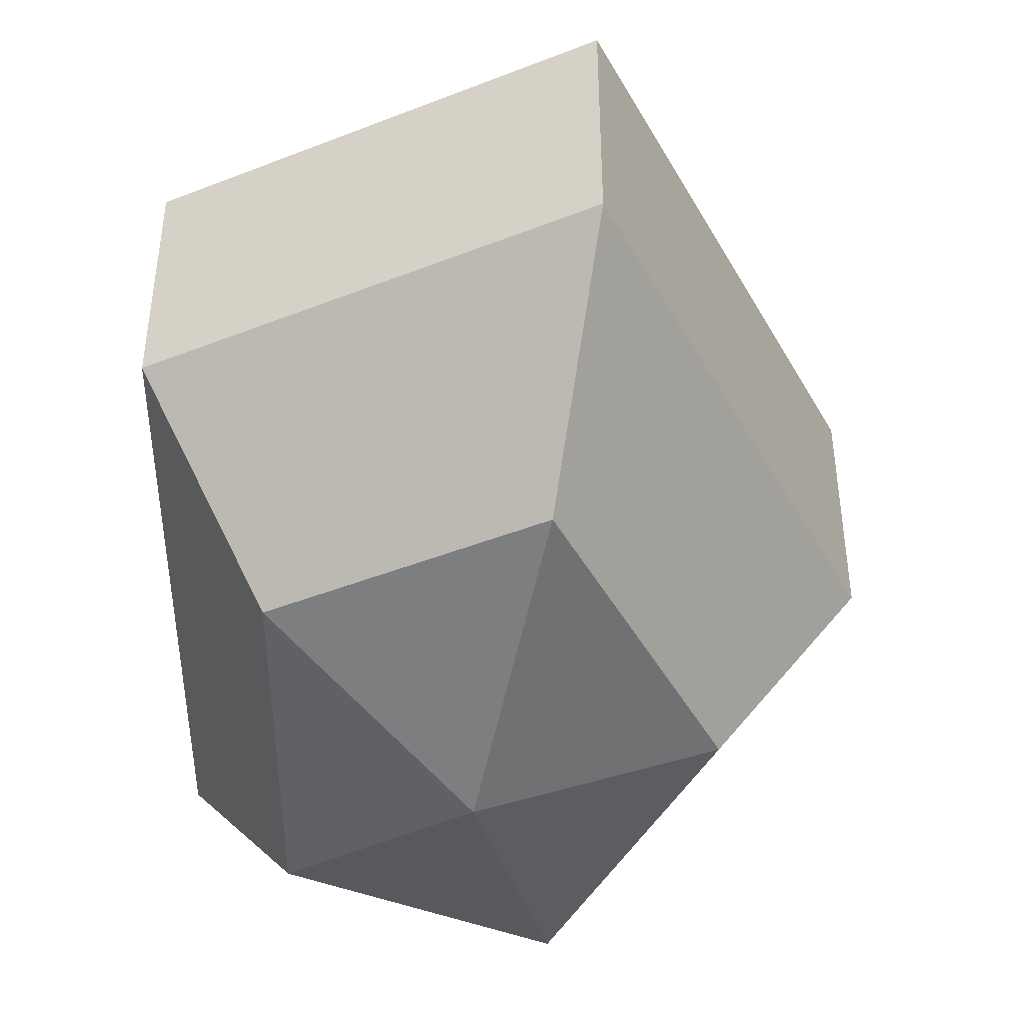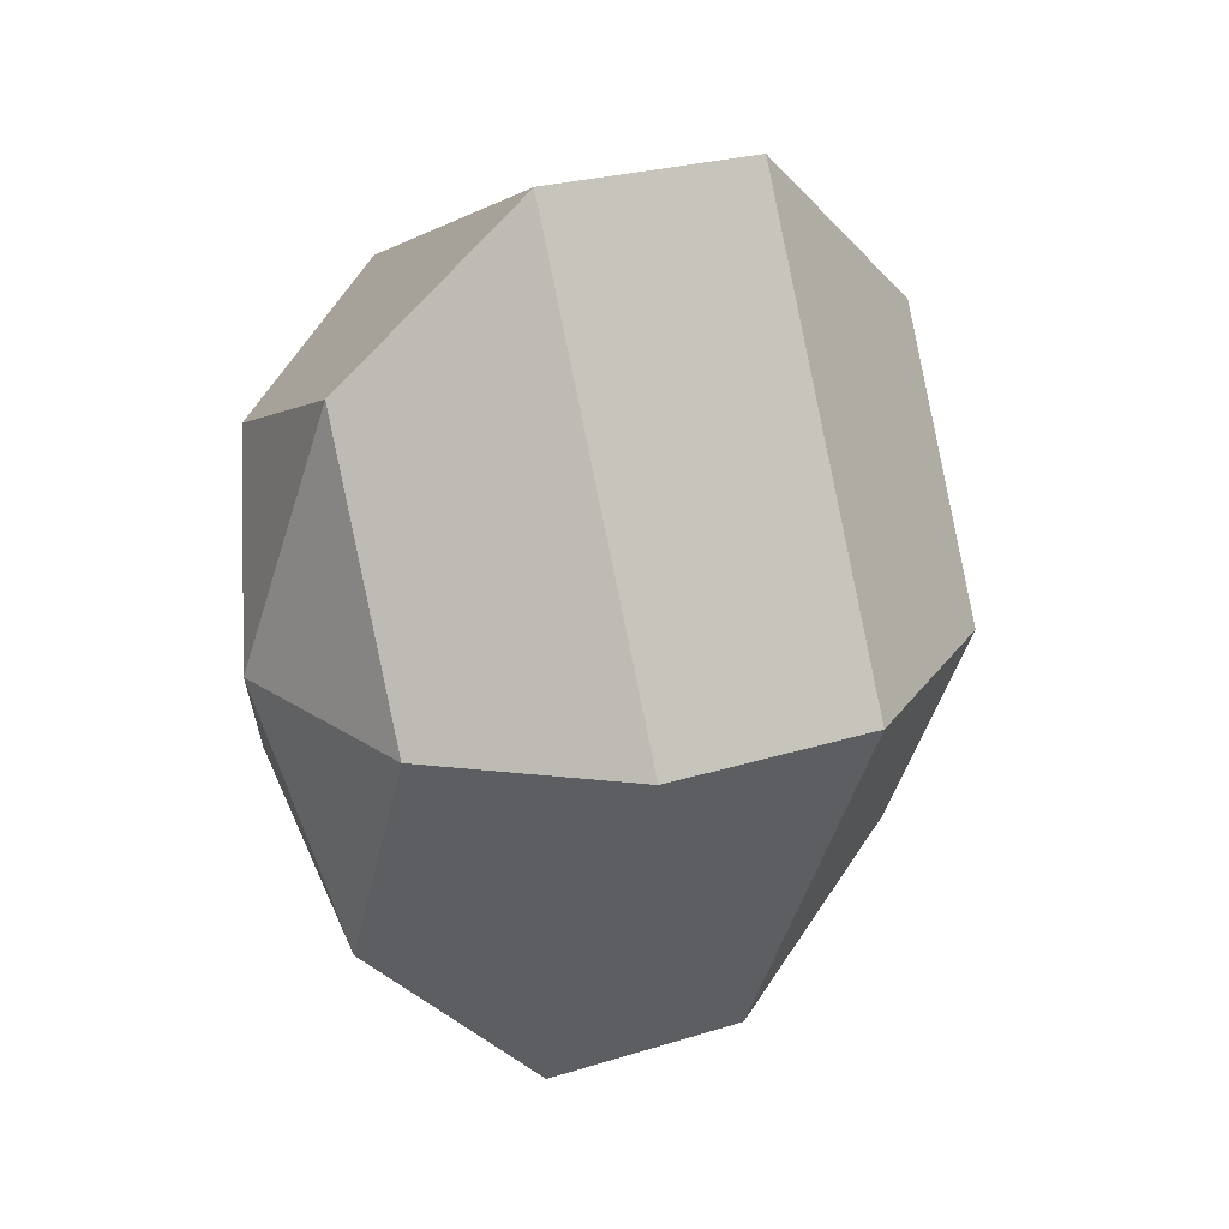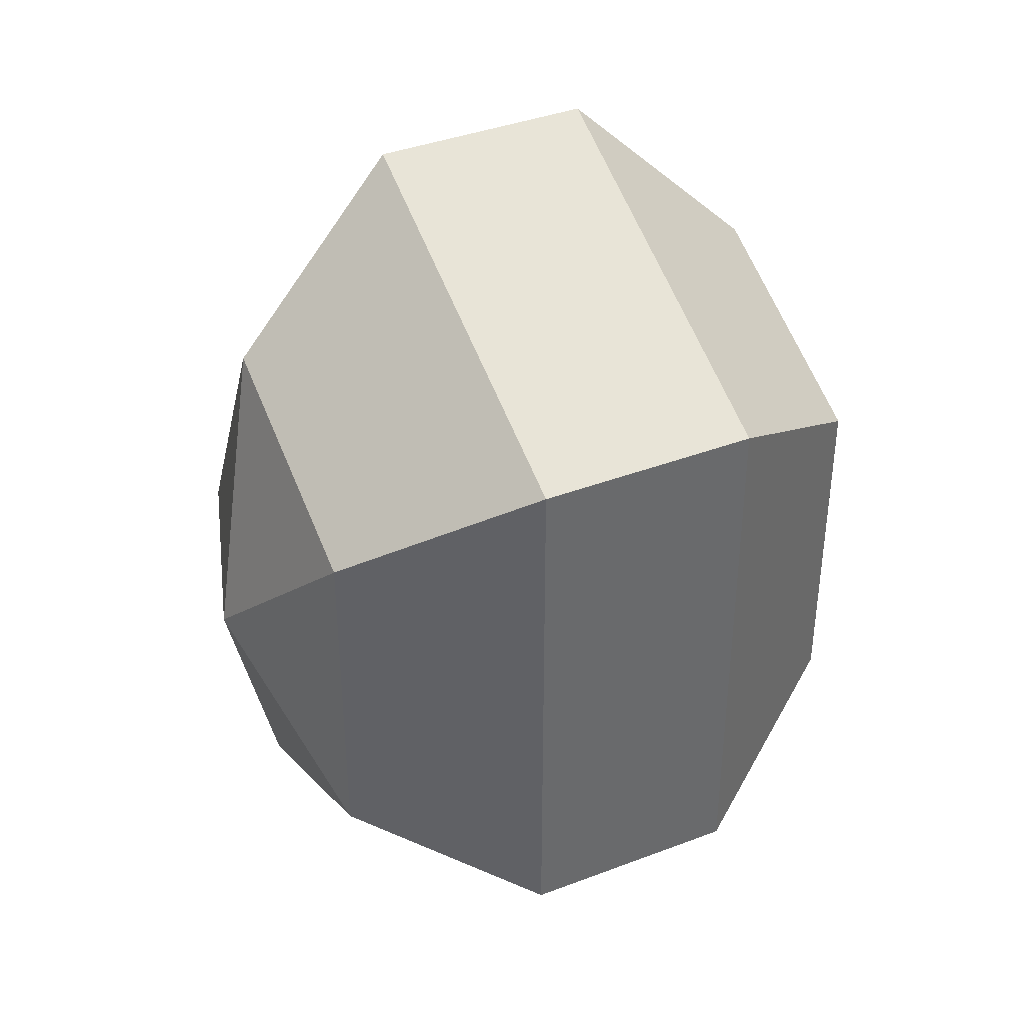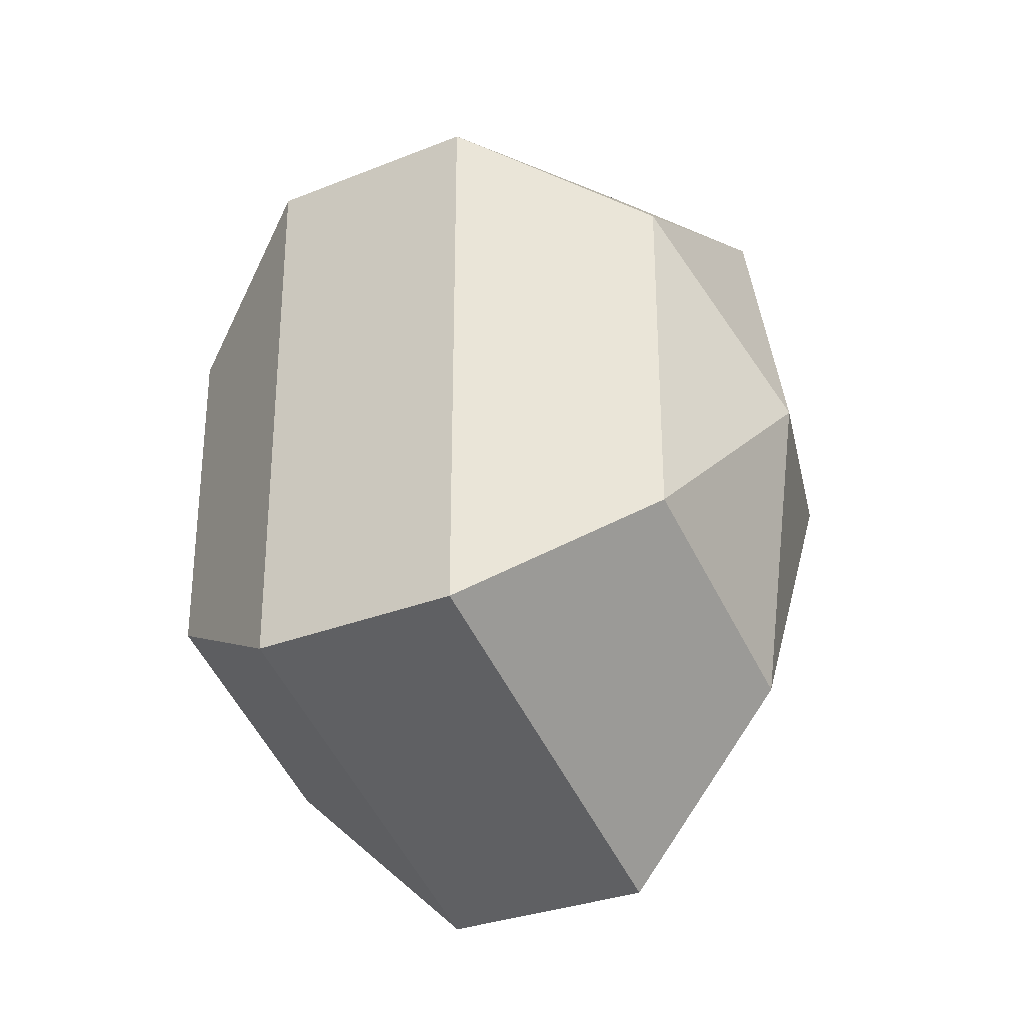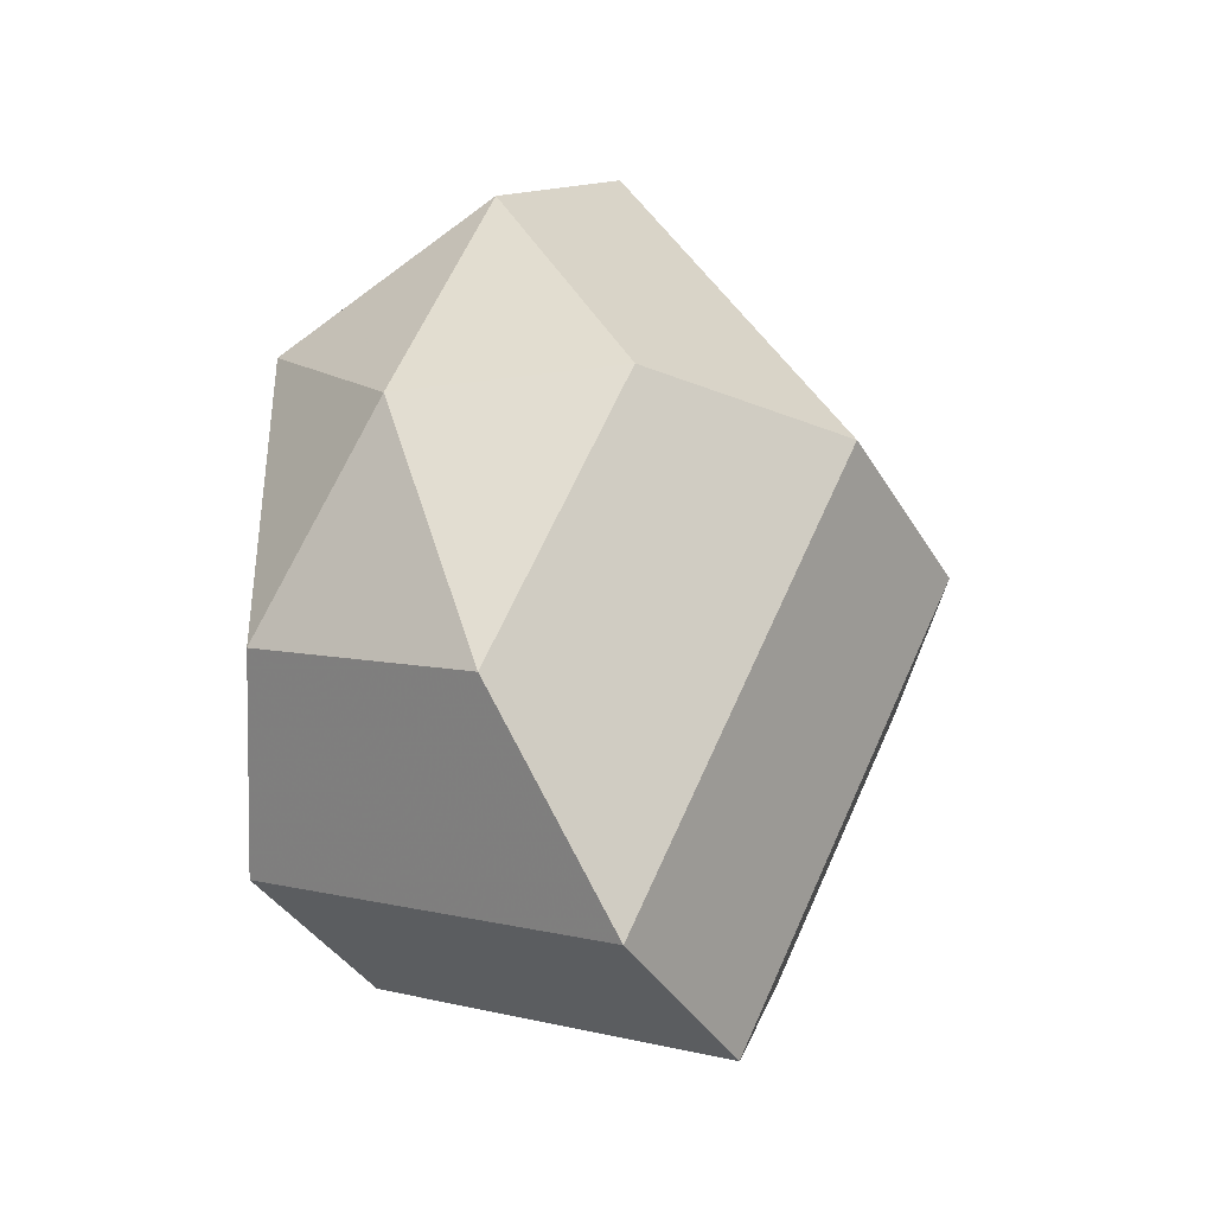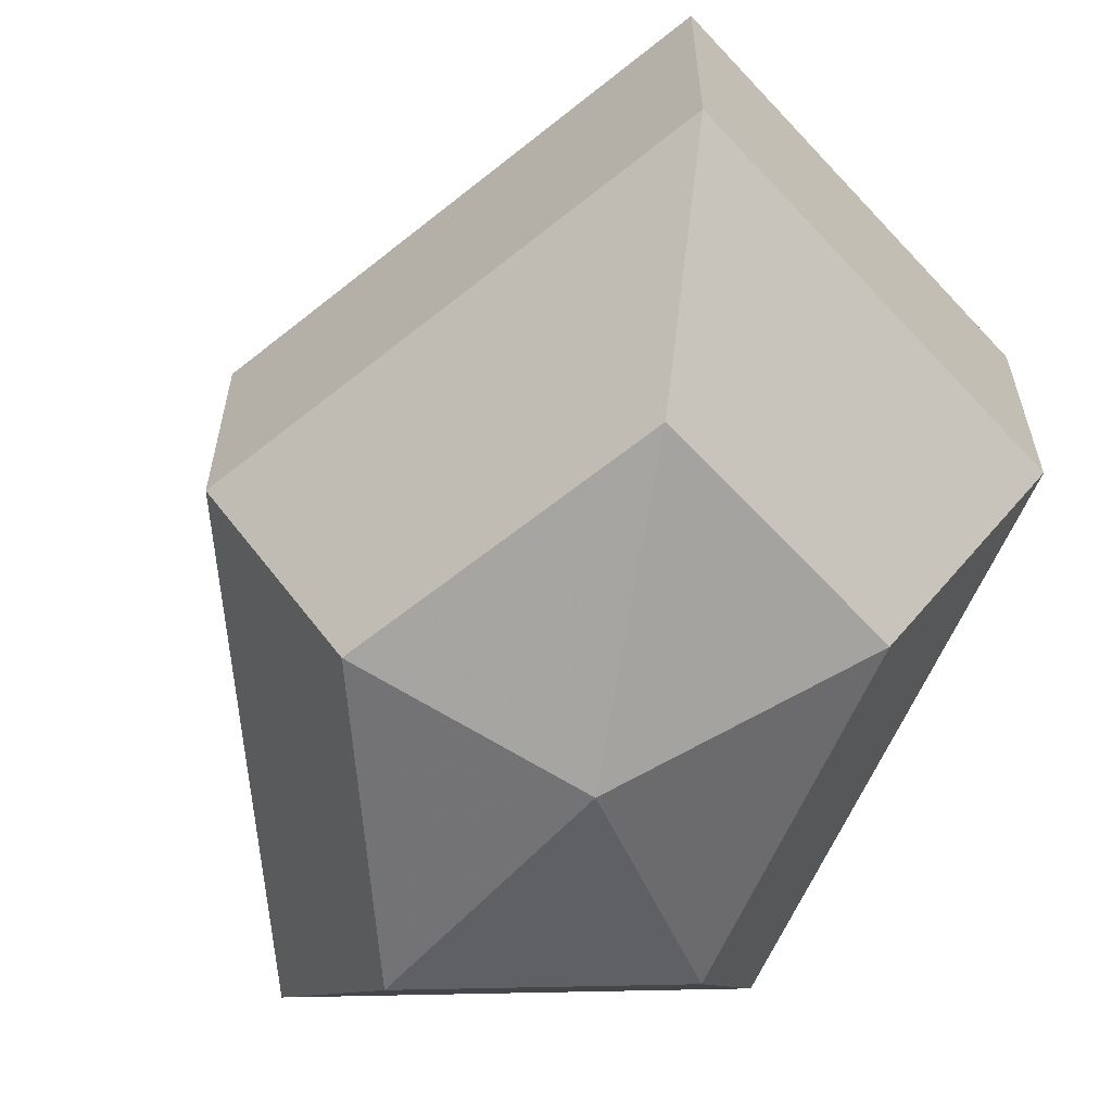
<metadata>
{"format":"obj","ext":"obj","renderer":"f3d","projection":"perspective","resolution":1024,"background":"white","views":[{"elev":-45.1,"azim":-179.9,"up":"+Z"},{"elev":26.1,"azim":-116.2,"up":"+Y"},{"elev":39.1,"azim":64.6,"up":"+Y"},{"elev":-30.3,"azim":120.2,"up":"+Y"},{"elev":-38.1,"azim":-152.5,"up":"+Y"},{"elev":-61.3,"azim":-23.1,"up":"+Z"}]}
</metadata>
<code>
v 195 145 75
v 195 145 75
v 195 145 75
v 195 145 75
v 195 145 75
v 195 145 75
v 190.6 145 76.43
v 193.6 139.1 76.43
v 198.6 141.4 76.43
v 198.6 148.6 76.43
v 193.6 150.9 76.43
v 190.6 145 76.43
v 187.9 145 80.18
v 192.8 135.5 80.18
v 200.8 139.1 80.18
v 200.8 150.9 80.18
v 192.8 154.5 80.18
v 187.9 145 80.18
v 187.9 145 84.82
v 192.8 135.5 84.82
v 200.8 139.1 84.82
v 200.8 150.9 84.82
v 192.8 154.5 84.82
v 187.9 145 84.82
v 190.6 145 88.57
v 193.6 139.1 88.57
v 198.6 141.4 88.57
v 198.6 148.6 88.57
v 193.6 150.9 88.57
v 190.6 145 88.57
v 195 145 90
v 195 145 90
v 195 145 90
v 195 145 90
v 195 145 90
v 195 145 90
g foo
f 8 7 1
f 9 8 2
f 10 9 3
f 11 10 4
f 12 11 5
f 14 13 7
f 15 14 8
f 16 15 9
f 17 16 10
f 18 17 11
f 20 19 13
f 21 20 14
f 22 21 15
f 23 22 16
f 24 23 17
f 26 25 19
f 27 26 20
f 28 27 21
f 29 28 22
f 30 29 23
f 32 31 25
f 33 32 26
f 34 33 27
f 35 34 28
f 36 35 29
f 2 8 1
f 3 9 2
f 4 10 3
f 5 11 4
f 6 12 5
f 8 14 7
f 9 15 8
f 10 16 9
f 11 17 10
f 12 18 11
f 14 20 13
f 15 21 14
f 16 22 15
f 17 23 16
f 18 24 17
f 20 26 19
f 21 27 20
f 22 28 21
f 23 29 22
f 24 30 23
f 26 32 25
f 27 33 26
f 28 34 27
f 29 35 28
f 30 36 29
g

</code>
